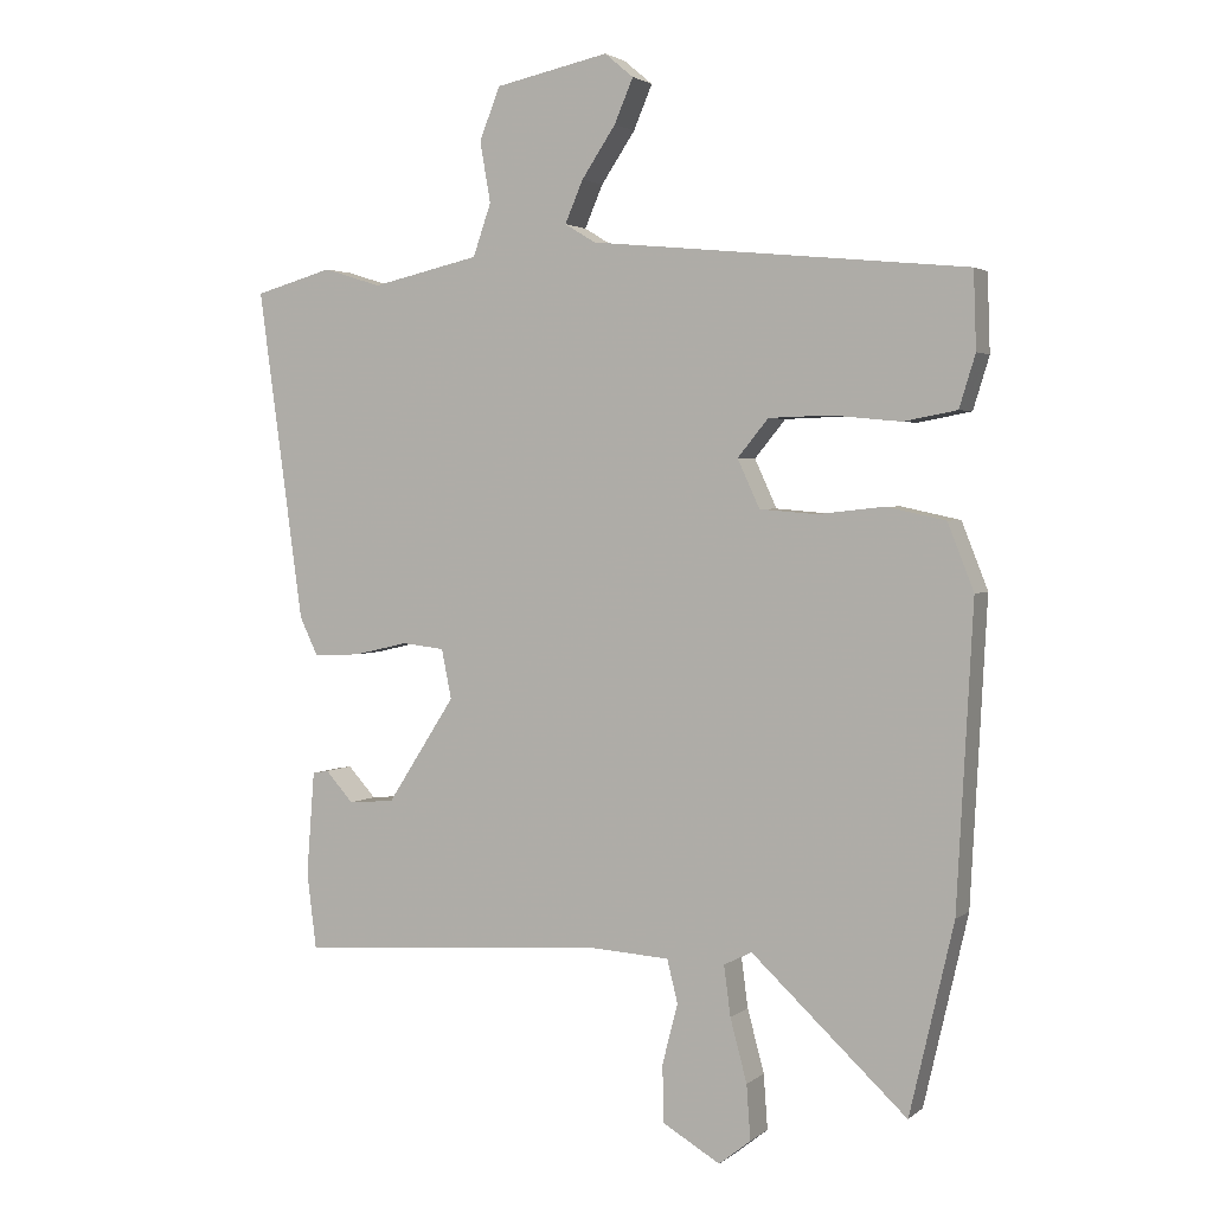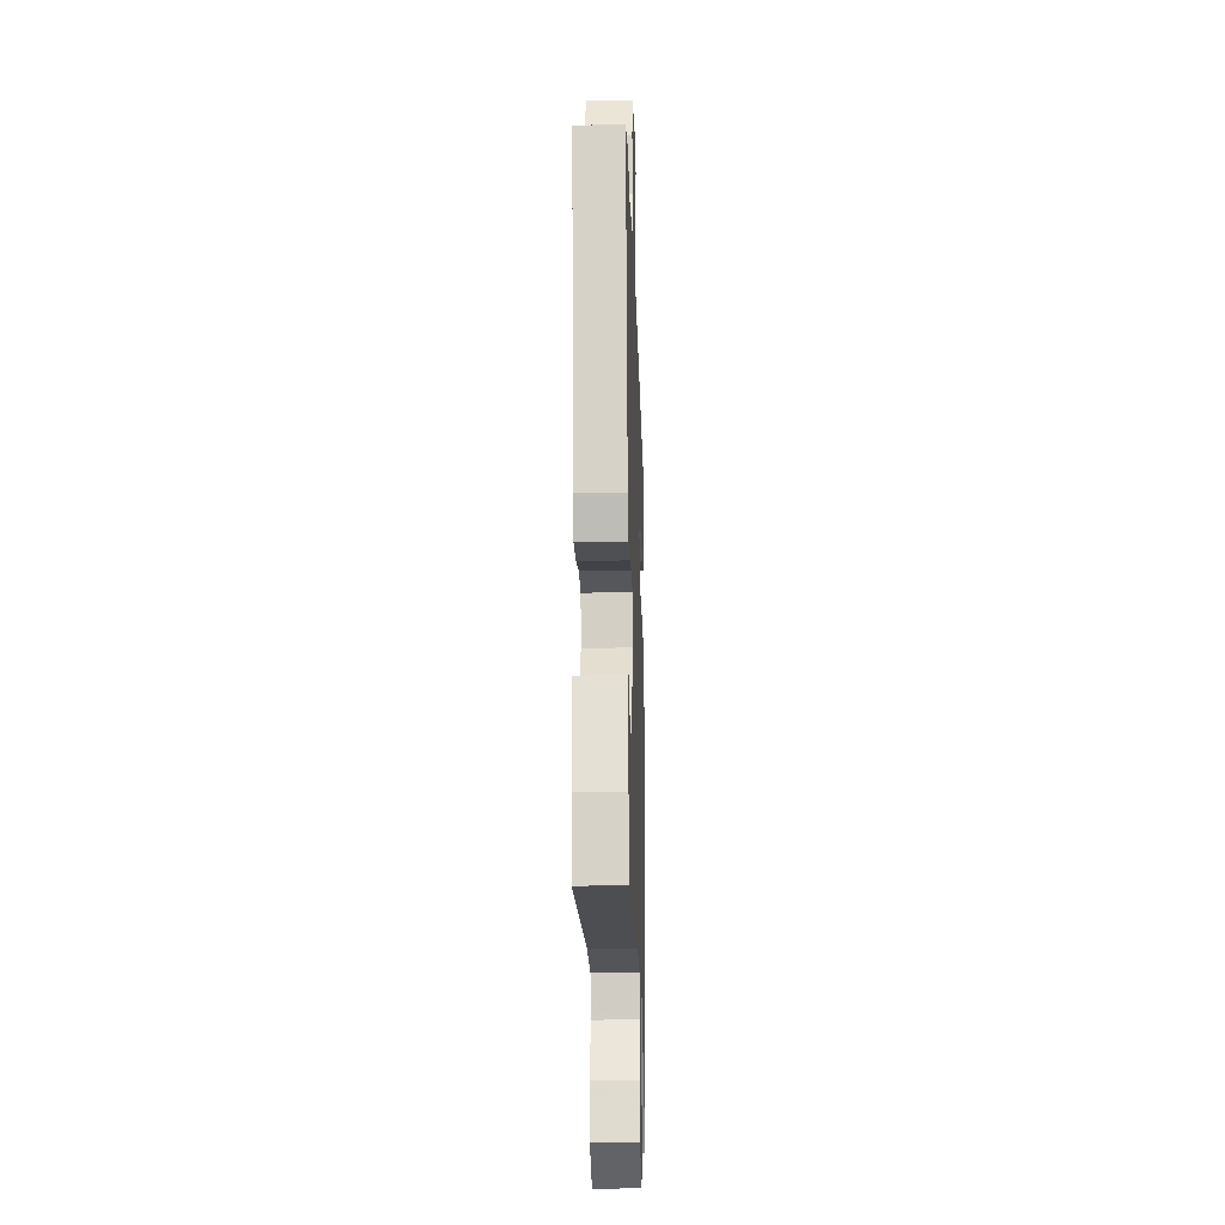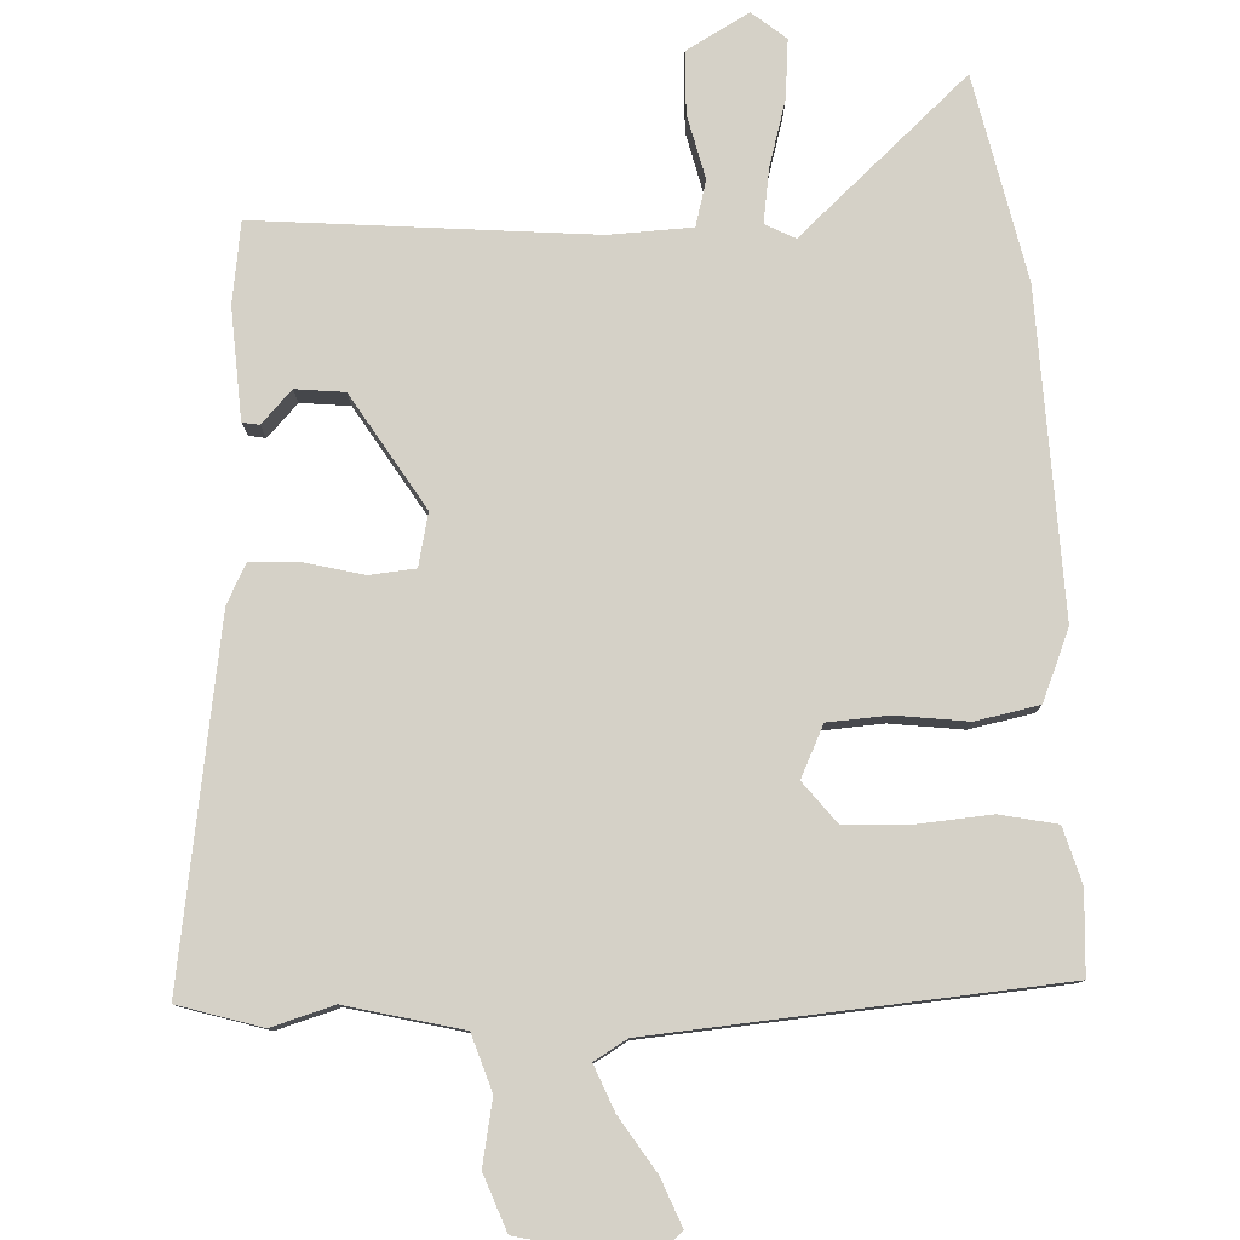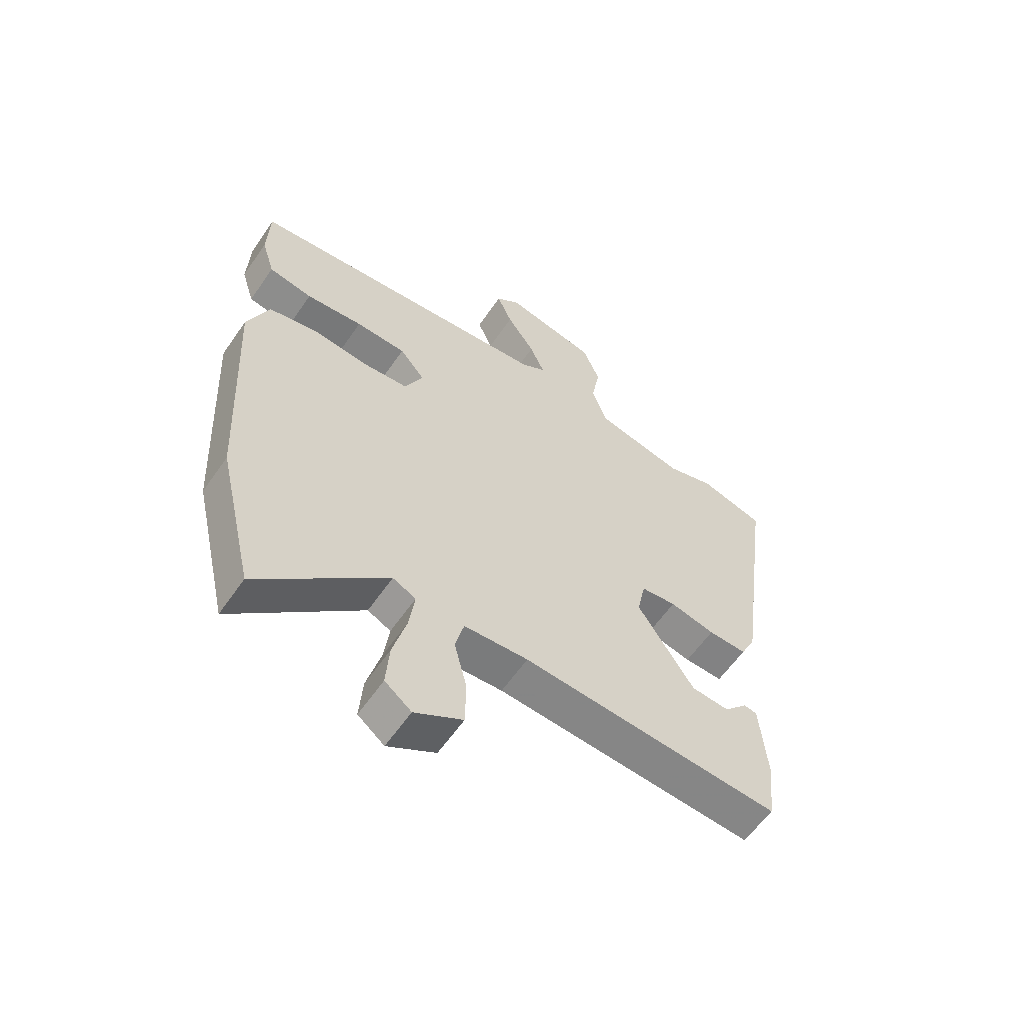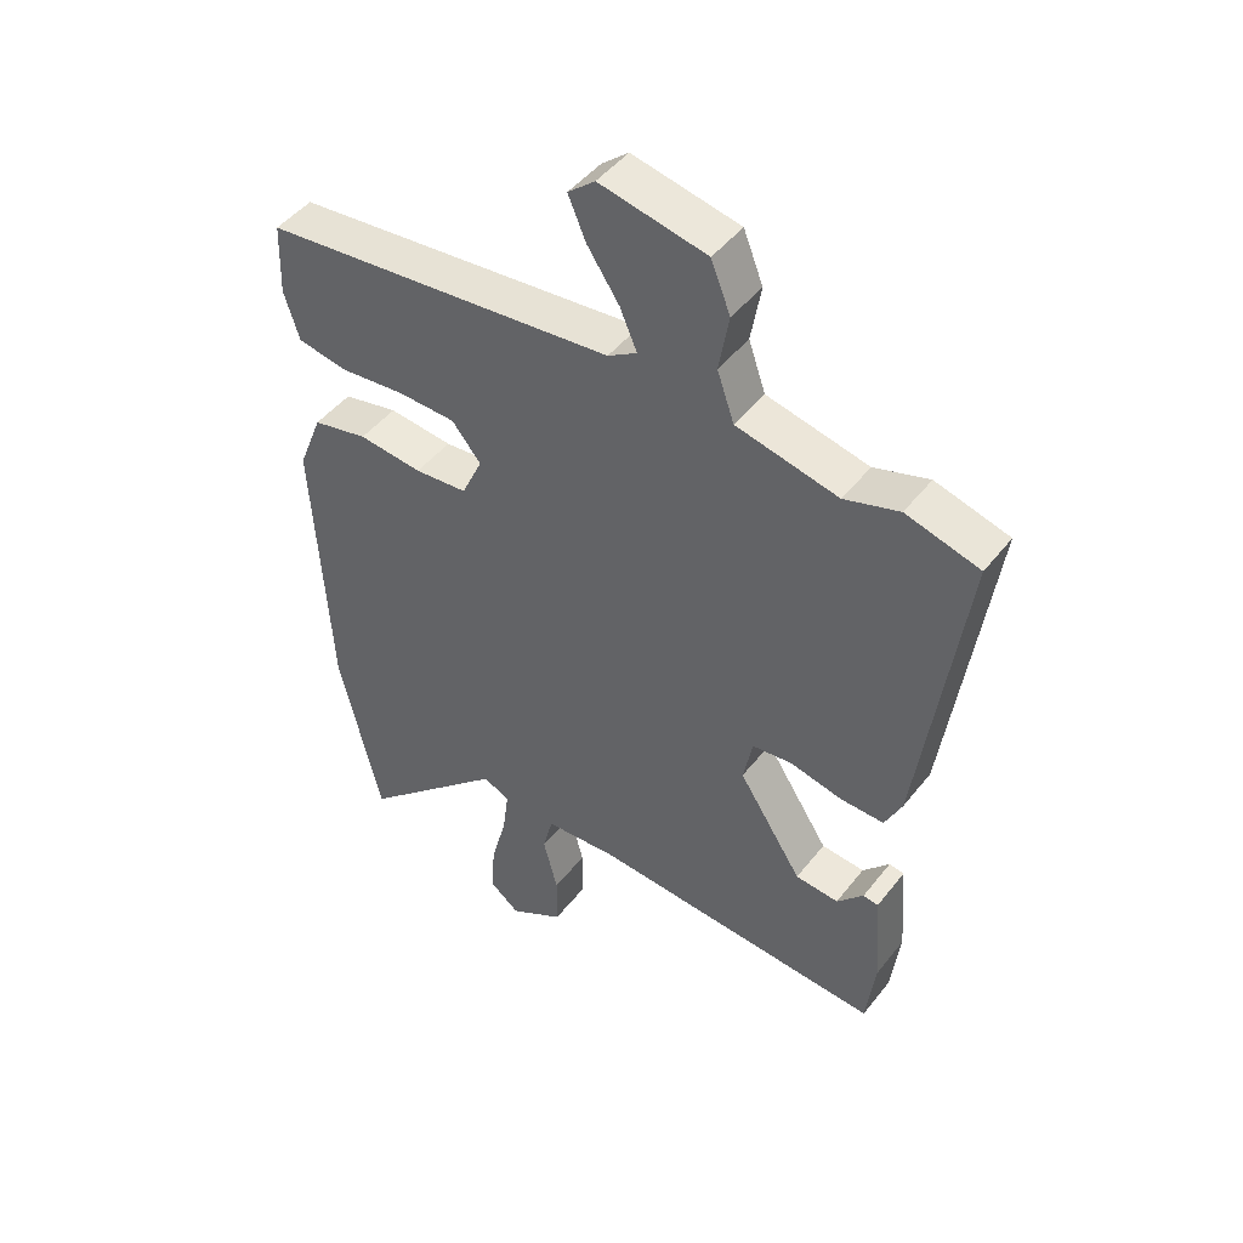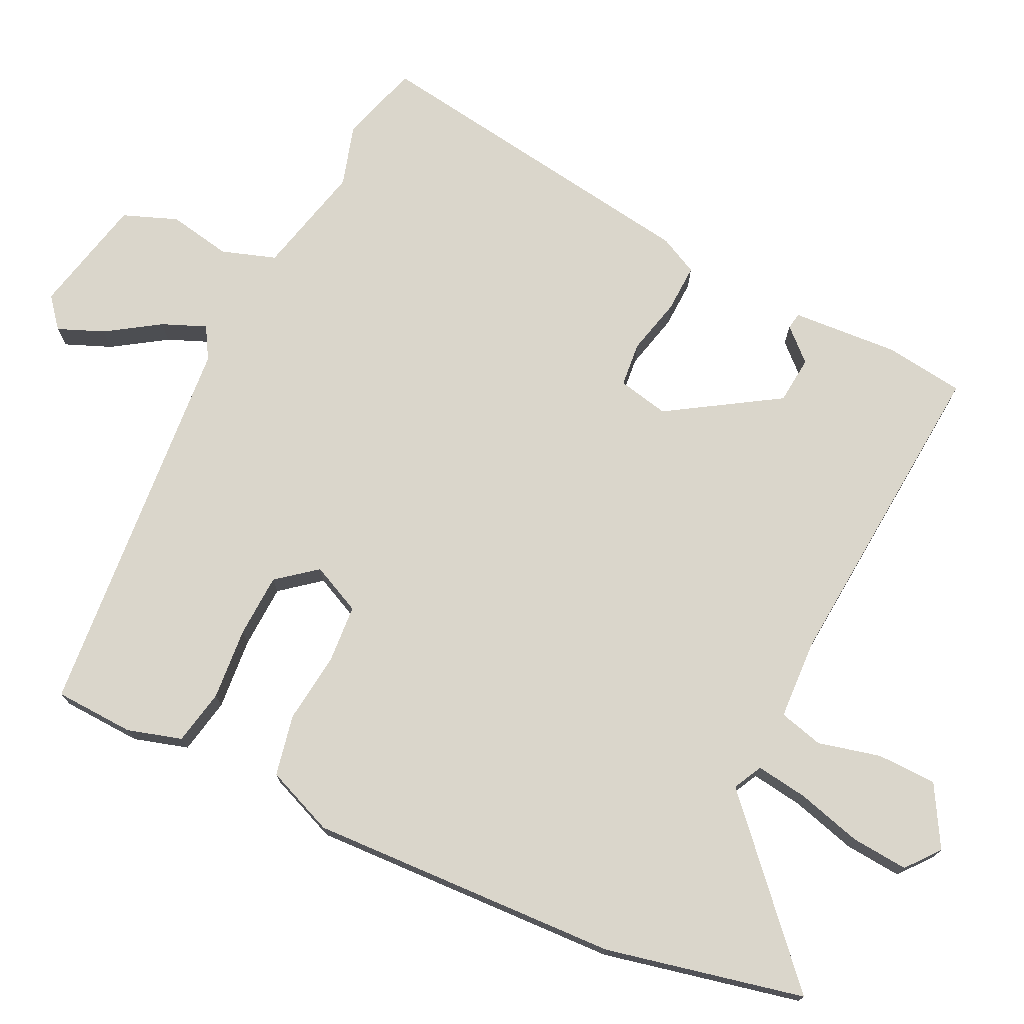
<metadata>
{"format":"obj","ext":"obj","renderer":"f3d","projection":"perspective","resolution":1024,"background":"white","views":[{"elev":2.7,"azim":23.9,"up":"+Z"},{"elev":-20.7,"azim":-88.2,"up":"+Z"},{"elev":79.5,"azim":-1.6,"up":"+Y"},{"elev":-60.1,"azim":145.5,"up":"+Z"},{"elev":46.8,"azim":-144.1,"up":"+Z"},{"elev":73.9,"azim":116.3,"up":"+Y"}]}
</metadata>
<code>
v 0.54 0.07 0.478
v 0.544 0.07 0.363
v 0.52 0.07 0.285
v 0.44 0.07 0.27
v 0.336 0.07 0.28
v 0.244 0.07 0.277
v 0.198 0.07 0.221
v 0.231 0.07 0.149
v 0.315 0.07 0.142
v 0.417 0.07 0.153
v 0.505 0.07 0.134
v 0.544 0.07 0.035
v 0.52 0.07 -0.414
v 0.454 0.07 -0.699
v 0.221 0.07 -0.482
v 0.179 0.07 -0.503
v 0.189 0.07 -0.578
v 0.214 0.07 -0.672
v 0.22 0.07 -0.754
v 0.172 0.07 -0.792
v 0.085 0.07 -0.741
v 0.084 0.07 -0.655
v 0.107 0.07 -0.565
v 0.091 0.07 -0.501
v -0.025 0.07 -0.494
v -0.494 0.07 -0.527
v -0.508 0.07 -0.413
v -0.496 0.07 -0.258
v -0.472 0.07 -0.254
v -0.43 0.07 -0.3
v -0.361 0.07 -0.294
v -0.259 0.07 -0.136
v -0.274 0.07 -0.062
v -0.338 0.07 -0.055
v -0.42 0.07 -0.074
v -0.49 0.07 -0.076
v -0.517 0.07 -0.02
v -0.585 0.07 0.476
v -0.468 0.07 0.509
v -0.381 0.07 0.482
v -0.219 0.07 0.519
v -0.192 0.07 0.597
v -0.208 0.07 0.688
v -0.177 0.07 0.766
v -0.007 0.07 0.802
v 0.036 0.07 0.766
v 0.008 0.07 0.7
v -0.043 0.07 0.624
v -0.07 0.07 0.561
v -0.024 0.07 0.533
v 0.54 0 0.478
v 0.544 0 0.363
v 0.52 0 0.285
v 0.44 0 0.27
v 0.336 0 0.28
v 0.244 0 0.277
v 0.198 0 0.221
v 0.231 0 0.149
v 0.315 0 0.142
v 0.417 0 0.153
v 0.505 0 0.134
v 0.544 0 0.035
v 0.52 0 -0.414
v 0.454 0 -0.699
v 0.221 0 -0.482
v 0.179 0 -0.503
v 0.189 0 -0.578
v 0.214 0 -0.672
v 0.22 0 -0.754
v 0.172 0 -0.792
v 0.085 0 -0.741
v 0.084 0 -0.655
v 0.107 0 -0.565
v 0.091 0 -0.501
v -0.025 0 -0.494
v -0.494 0 -0.527
v -0.508 0 -0.413
v -0.496 0 -0.258
v -0.472 0 -0.254
v -0.43 0 -0.3
v -0.361 0 -0.294
v -0.259 0 -0.136
v -0.274 0 -0.062
v -0.338 0 -0.055
v -0.42 0 -0.074
v -0.49 0 -0.076
v -0.517 0 -0.02
v -0.585 0 0.476
v -0.468 0 0.509
v -0.381 0 0.482
v -0.219 0 0.519
v -0.192 0 0.597
v -0.208 0 0.688
v -0.177 0 0.766
v -0.007 0 0.802
v 0.036 0 0.766
v 0.008 0 0.7
v -0.043 0 0.624
v -0.07 0 0.561
v -0.024 0 0.533
f 45 46 47 48
f 45 48 49
f 42 43 44 45
f 41 42 45 49
f 37 38 39 40
f 37 40 41
f 34 35 36 37
f 33 34 37 41
f 32 33 41 49
f 27 28 29 30
f 25 26 27 30
f 24 25 30 31
f 20 21 22 23
f 20 23 24
f 17 18 19 20
f 16 17 20 24
f 15 16 24 31
f 13 14 15
f 9 10 11 12
f 8 9 12 13
f 2 3 4 5
f 50 1 2 5
f 50 5 6
f 32 49 50 6
f 31 32 6 7
f 8 13 15 31
f 7 8 31
f 98 97 96 95
f 99 98 95
f 95 94 93 92
f 99 95 92 91
f 90 89 88 87
f 91 90 87
f 87 86 85 84
f 91 87 84 83
f 99 91 83 82
f 80 79 78 77
f 80 77 76 75
f 81 80 75 74
f 73 72 71 70
f 74 73 70
f 70 69 68 67
f 74 70 67 66
f 81 74 66 65
f 65 64 63
f 62 61 60 59
f 63 62 59 58
f 55 54 53 52
f 55 52 51 100
f 56 55 100
f 56 100 99 82
f 57 56 82 81
f 81 65 63 58
f 81 58 57
f 1 51 52 2
f 2 52 53 3
f 3 53 54 4
f 4 54 55 5
f 5 55 56 6
f 6 56 57 7
f 7 57 58 8
f 8 58 59 9
f 9 59 60 10
f 10 60 61 11
f 11 61 62 12
f 12 62 63 13
f 13 63 64 14
f 14 64 65 15
f 15 65 66 16
f 16 66 67 17
f 17 67 68 18
f 18 68 69 19
f 19 69 70 20
f 20 70 71 21
f 21 71 72 22
f 22 72 73 23
f 23 73 74 24
f 24 74 75 25
f 25 75 76 26
f 26 76 77 27
f 27 77 78 28
f 28 78 79 29
f 29 79 80 30
f 30 80 81 31
f 31 81 82 32
f 32 82 83 33
f 33 83 84 34
f 34 84 85 35
f 35 85 86 36
f 36 86 87 37
f 37 87 88 38
f 38 88 89 39
f 39 89 90 40
f 40 90 91 41
f 41 91 92 42
f 42 92 93 43
f 43 93 94 44
f 44 94 95 45
f 45 95 96 46
f 46 96 97 47
f 47 97 98 48
f 48 98 99 49
f 49 99 100 50
f 50 100 51 1

</code>
